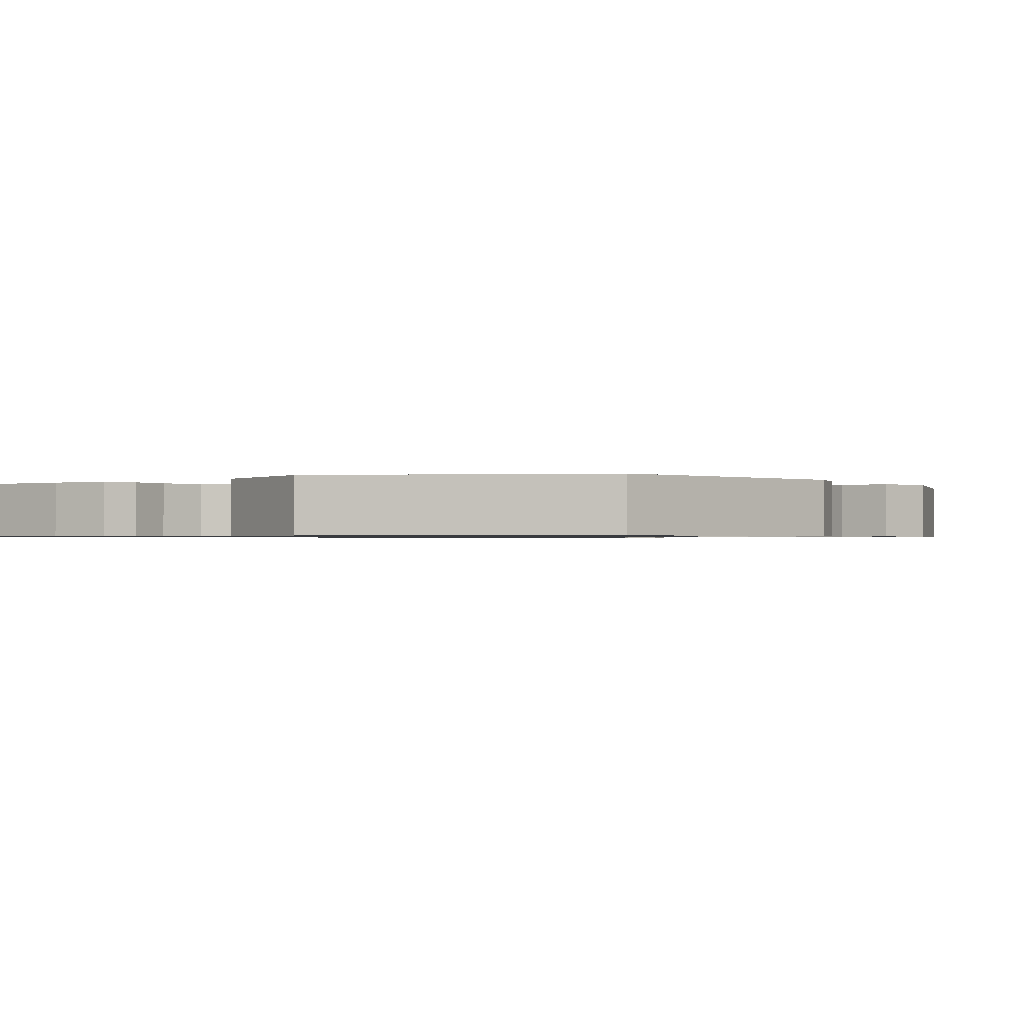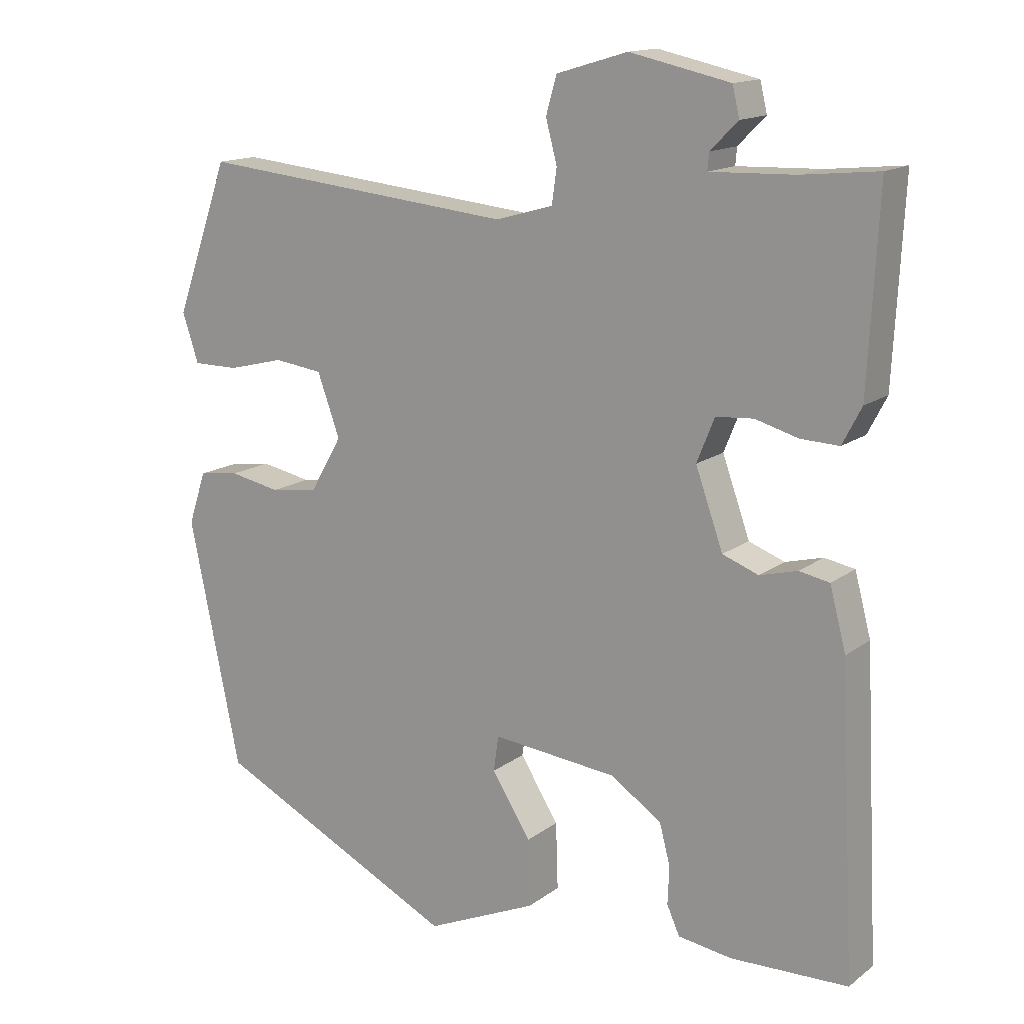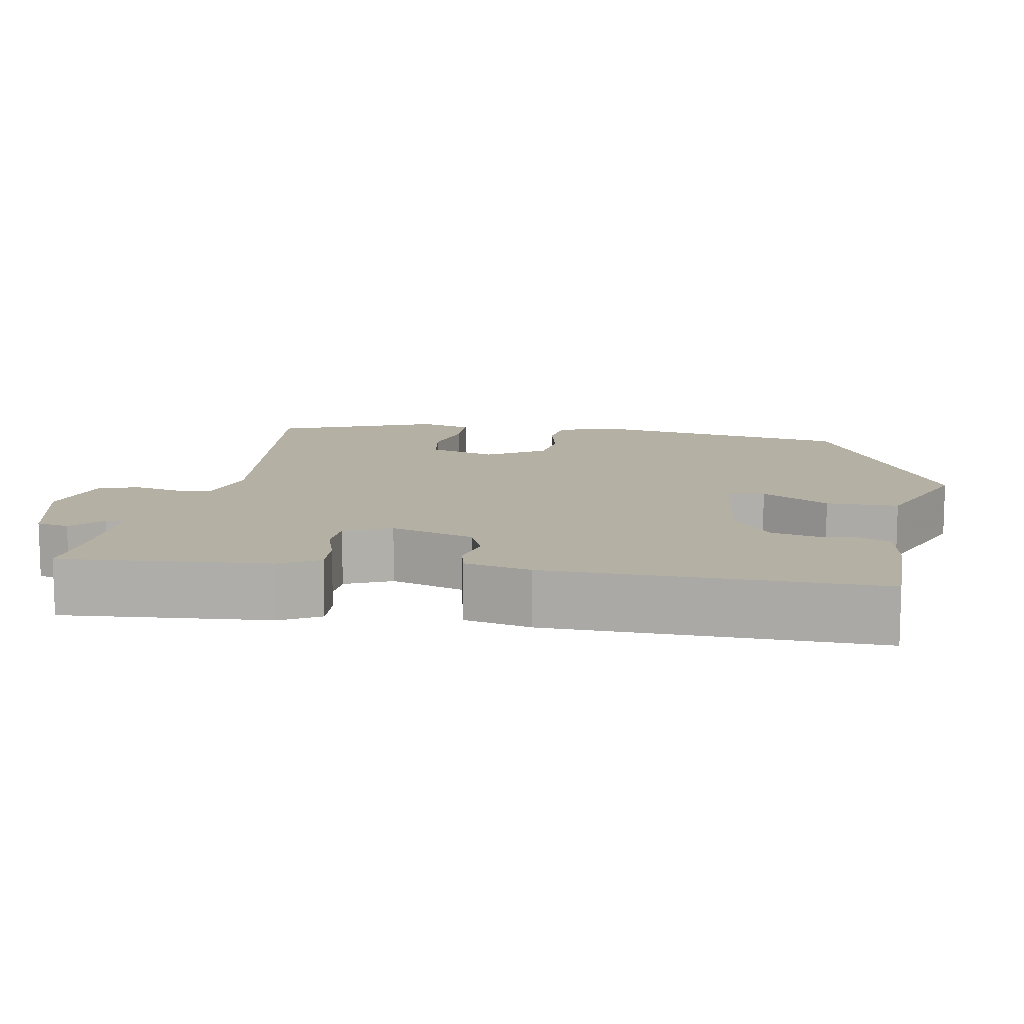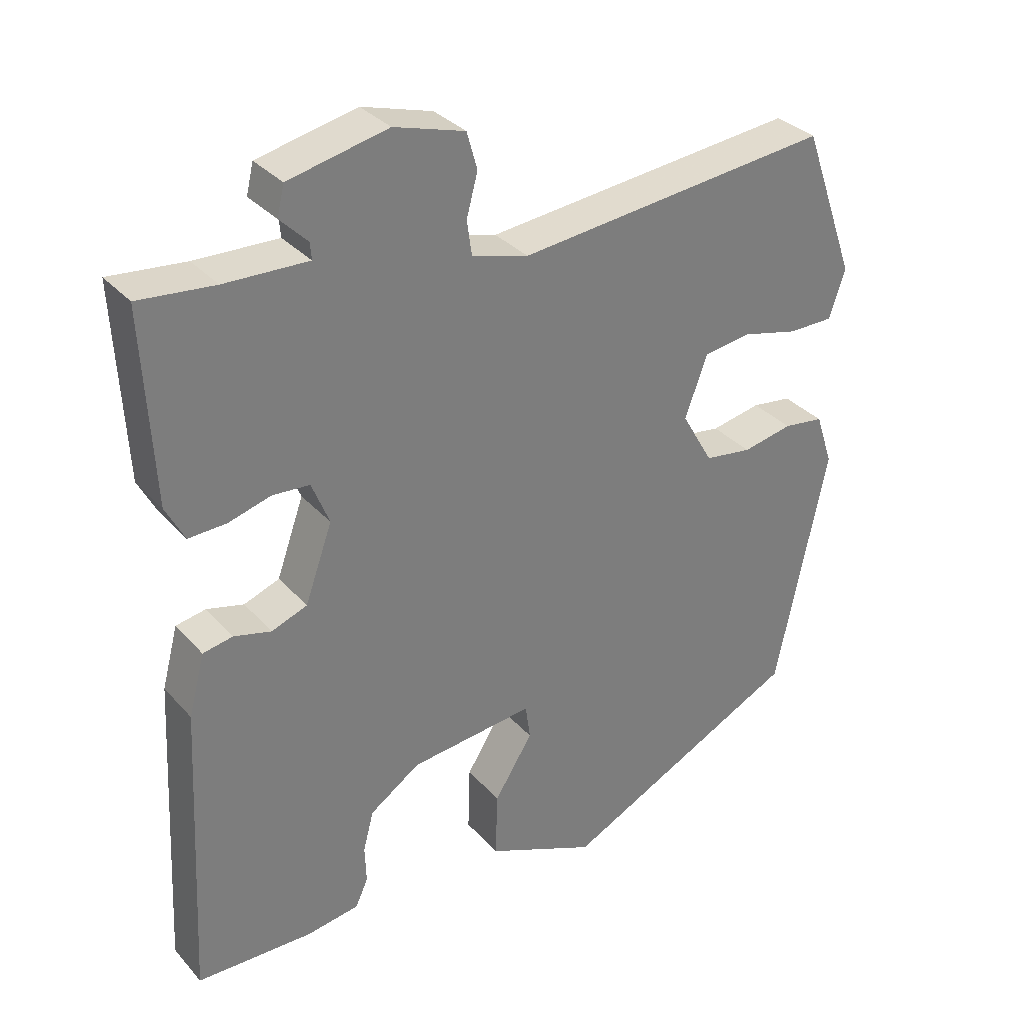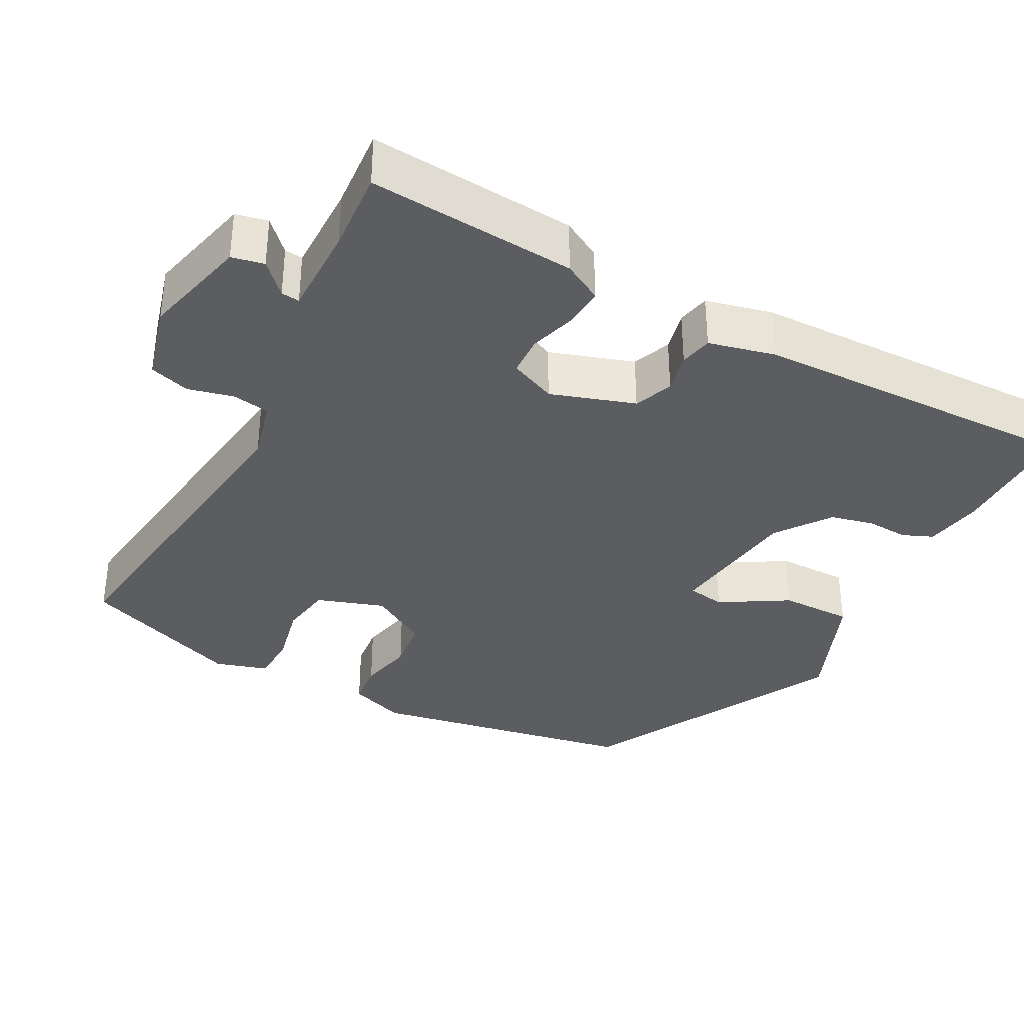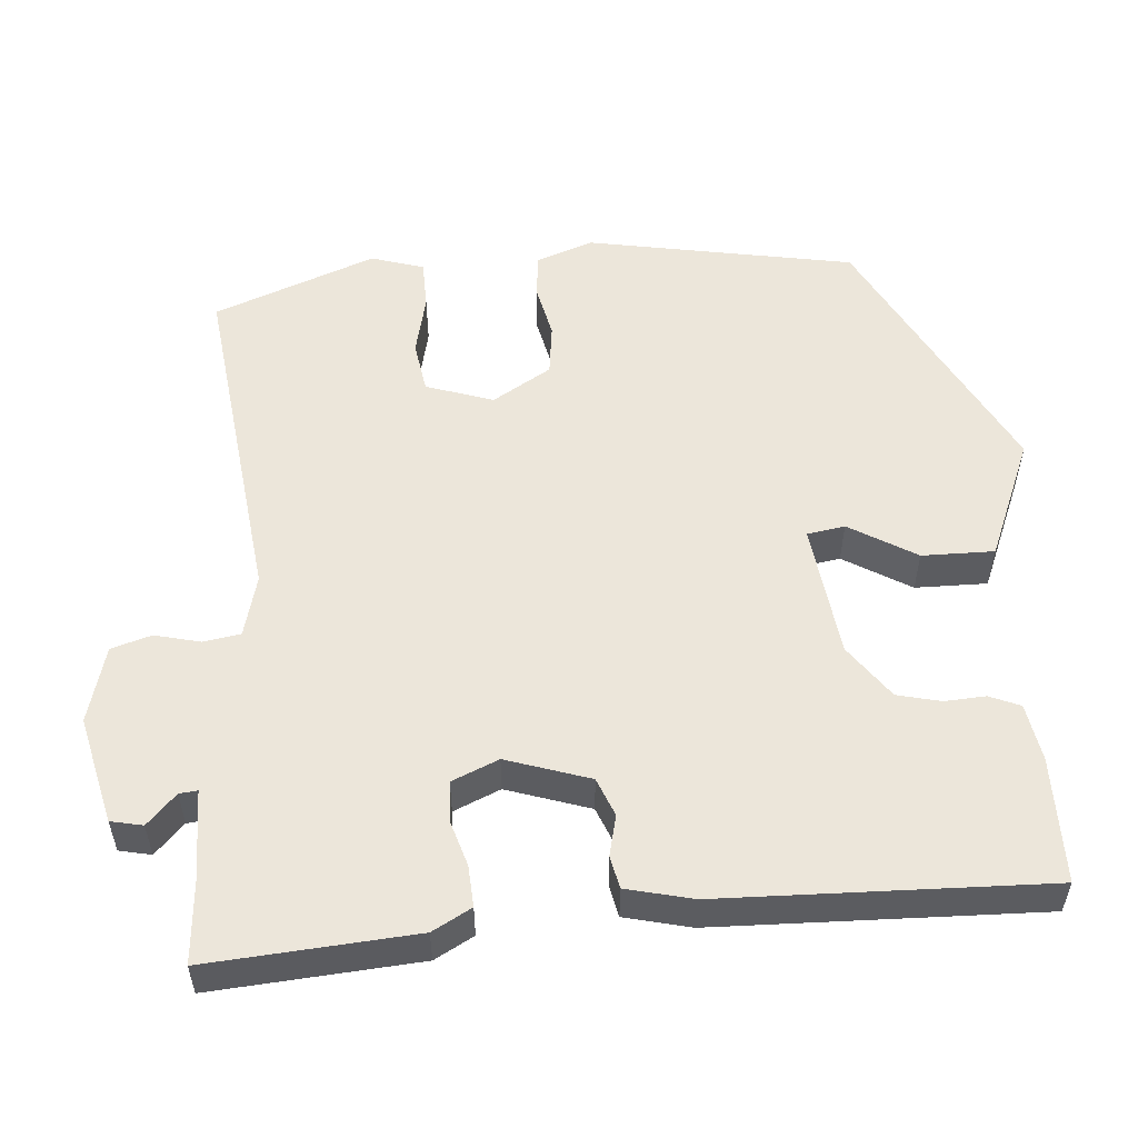
<metadata>
{"format":"obj","ext":"obj","renderer":"f3d","projection":"perspective","resolution":1024,"background":"white","views":[{"elev":-0.8,"azim":-145.8,"up":"+Y"},{"elev":14.8,"azim":33.3,"up":"+Z"},{"elev":11.6,"azim":98.3,"up":"+Y"},{"elev":32.8,"azim":145.5,"up":"+Z"},{"elev":-35.6,"azim":60.5,"up":"+Y"},{"elev":54.3,"azim":84.2,"up":"+Y"}]}
</metadata>
<code>
v -0.454 0.07 0.511
v -0.003 0.07 0.466
v 0.078 0.07 0.489
v 0.085 0.07 0.538
v 0.069 0.07 0.598
v 0.084 0.07 0.651
v 0.185 0.07 0.681
v 0.327 0.07 0.65
v 0.337 0.07 0.608
v 0.298 0.07 0.569
v 0.296 0.07 0.545
v 0.415 0.07 0.549
v 0.523 0.07 0.56
v 0.509 0.07 0.287
v 0.482 0.07 0.235
v 0.428 0.07 0.237
v 0.367 0.07 0.254
v 0.314 0.07 0.25
v 0.289 0.07 0.188
v 0.328 0.07 0.079
v 0.379 0.07 0.06
v 0.432 0.07 0.074
v 0.475 0.07 0.066
v 0.498 0.07 -0.021
v 0.52 0.07 -0.45
v 0.354 0.07 -0.455
v 0.278 0.07 -0.444
v 0.26 0.07 -0.404
v 0.262 0.07 -0.35
v 0.247 0.07 -0.293
v 0.175 0.07 -0.244
v -0.003 0.07 -0.226
v -0.01 0.07 -0.276
v 0.045 0.07 -0.363
v 0.048 0.07 -0.458
v -0.11 0.07 -0.528
v -0.457 0.07 -0.358
v -0.53 0.07 -0.007
v -0.505 0.07 0.068
v -0.447 0.07 0.076
v -0.375 0.07 0.062
v -0.307 0.07 0.072
v -0.262 0.07 0.15
v -0.294 0.07 0.238
v -0.363 0.07 0.247
v -0.443 0.07 0.227
v -0.508 0.07 0.227
v -0.531 0.07 0.296
v -0.454 0 0.511
v -0.003 0 0.466
v 0.078 0 0.489
v 0.085 0 0.538
v 0.069 0 0.598
v 0.084 0 0.651
v 0.185 0 0.681
v 0.327 0 0.65
v 0.337 0 0.608
v 0.298 0 0.569
v 0.296 0 0.545
v 0.415 0 0.549
v 0.523 0 0.56
v 0.509 0 0.287
v 0.482 0 0.235
v 0.428 0 0.237
v 0.367 0 0.254
v 0.314 0 0.25
v 0.289 0 0.188
v 0.328 0 0.079
v 0.379 0 0.06
v 0.432 0 0.074
v 0.475 0 0.066
v 0.498 0 -0.021
v 0.52 0 -0.45
v 0.354 0 -0.455
v 0.278 0 -0.444
v 0.26 0 -0.404
v 0.262 0 -0.35
v 0.247 0 -0.293
v 0.175 0 -0.244
v -0.003 0 -0.226
v -0.01 0 -0.276
v 0.045 0 -0.363
v 0.048 0 -0.458
v -0.11 0 -0.528
v -0.457 0 -0.358
v -0.53 0 -0.007
v -0.505 0 0.068
v -0.447 0 0.076
v -0.375 0 0.062
v -0.307 0 0.072
v -0.262 0 0.15
v -0.294 0 0.238
v -0.363 0 0.247
v -0.443 0 0.227
v -0.508 0 0.227
v -0.531 0 0.296
f 45 46 47 48
f 44 45 48 1
f 38 39 40 41
f 38 41 42
f 37 38 42
f 36 37 42 43
f 33 34 35 36
f 32 33 36 43
f 26 27 28 29
f 26 29 30
f 25 26 30
f 24 25 30 31
f 21 22 23 24
f 20 21 24 31
f 14 15 16 17
f 12 13 14 17
f 11 12 17 18
f 7 8 9 10
f 7 10 11
f 4 5 6 7
f 3 4 7 11
f 2 3 11 18
f 44 1 2 18
f 19 20 31 32
f 32 43 44
f 18 19 32 44
f 96 95 94 93
f 49 96 93 92
f 89 88 87 86
f 90 89 86
f 90 86 85
f 91 90 85 84
f 84 83 82 81
f 91 84 81 80
f 77 76 75 74
f 78 77 74
f 78 74 73
f 79 78 73 72
f 72 71 70 69
f 79 72 69 68
f 65 64 63 62
f 65 62 61 60
f 66 65 60 59
f 58 57 56 55
f 59 58 55
f 55 54 53 52
f 59 55 52 51
f 66 59 51 50
f 66 50 49 92
f 80 79 68 67
f 92 91 80
f 92 80 67 66
f 1 49 50 2
f 2 50 51 3
f 3 51 52 4
f 4 52 53 5
f 5 53 54 6
f 6 54 55 7
f 7 55 56 8
f 8 56 57 9
f 9 57 58 10
f 10 58 59 11
f 11 59 60 12
f 12 60 61 13
f 13 61 62 14
f 14 62 63 15
f 15 63 64 16
f 16 64 65 17
f 17 65 66 18
f 18 66 67 19
f 19 67 68 20
f 20 68 69 21
f 21 69 70 22
f 22 70 71 23
f 23 71 72 24
f 24 72 73 25
f 25 73 74 26
f 26 74 75 27
f 27 75 76 28
f 28 76 77 29
f 29 77 78 30
f 30 78 79 31
f 31 79 80 32
f 32 80 81 33
f 33 81 82 34
f 34 82 83 35
f 35 83 84 36
f 36 84 85 37
f 37 85 86 38
f 38 86 87 39
f 39 87 88 40
f 40 88 89 41
f 41 89 90 42
f 42 90 91 43
f 43 91 92 44
f 44 92 93 45
f 45 93 94 46
f 46 94 95 47
f 47 95 96 48
f 48 96 49 1

</code>
